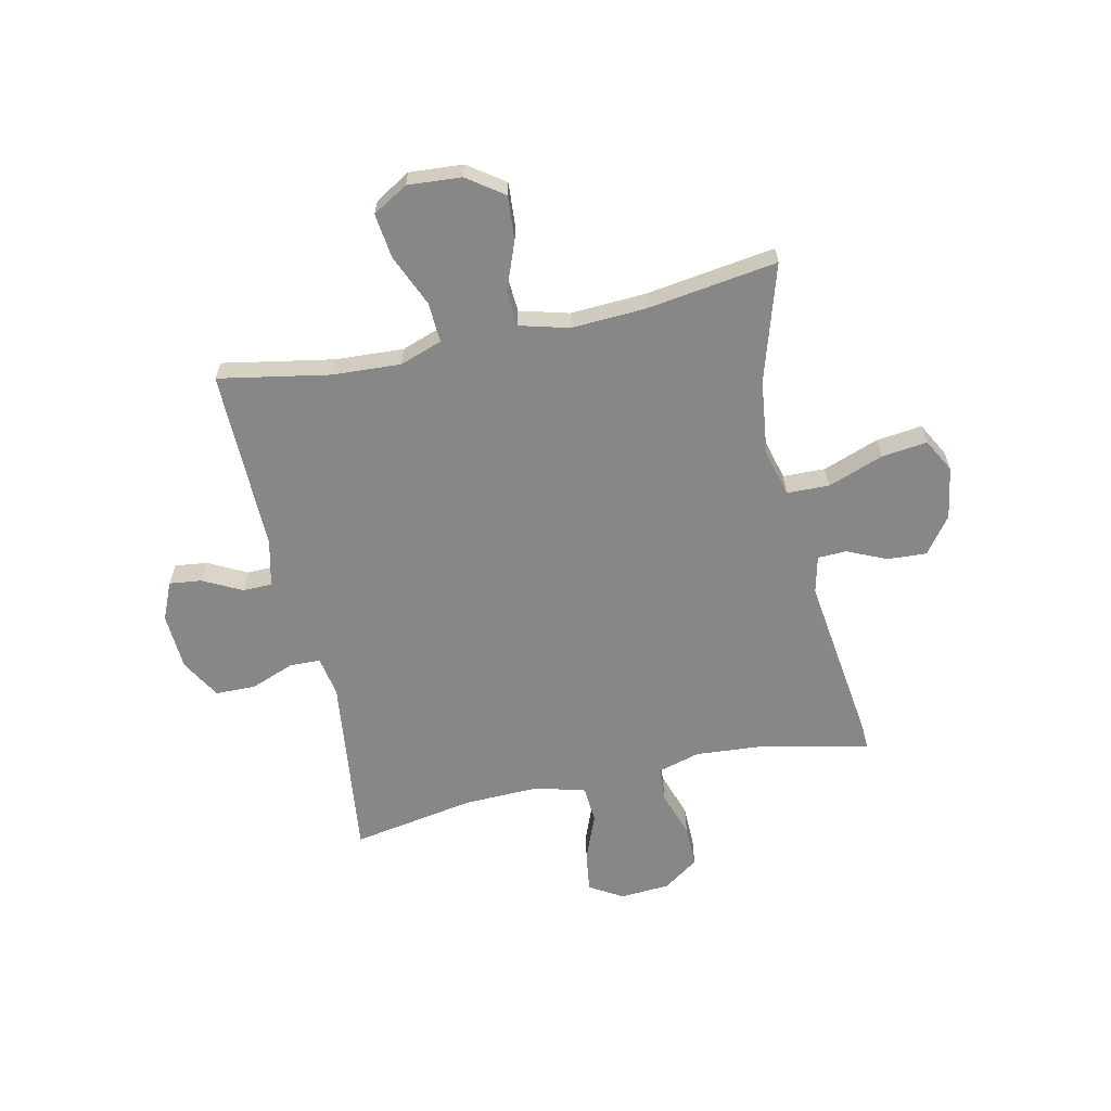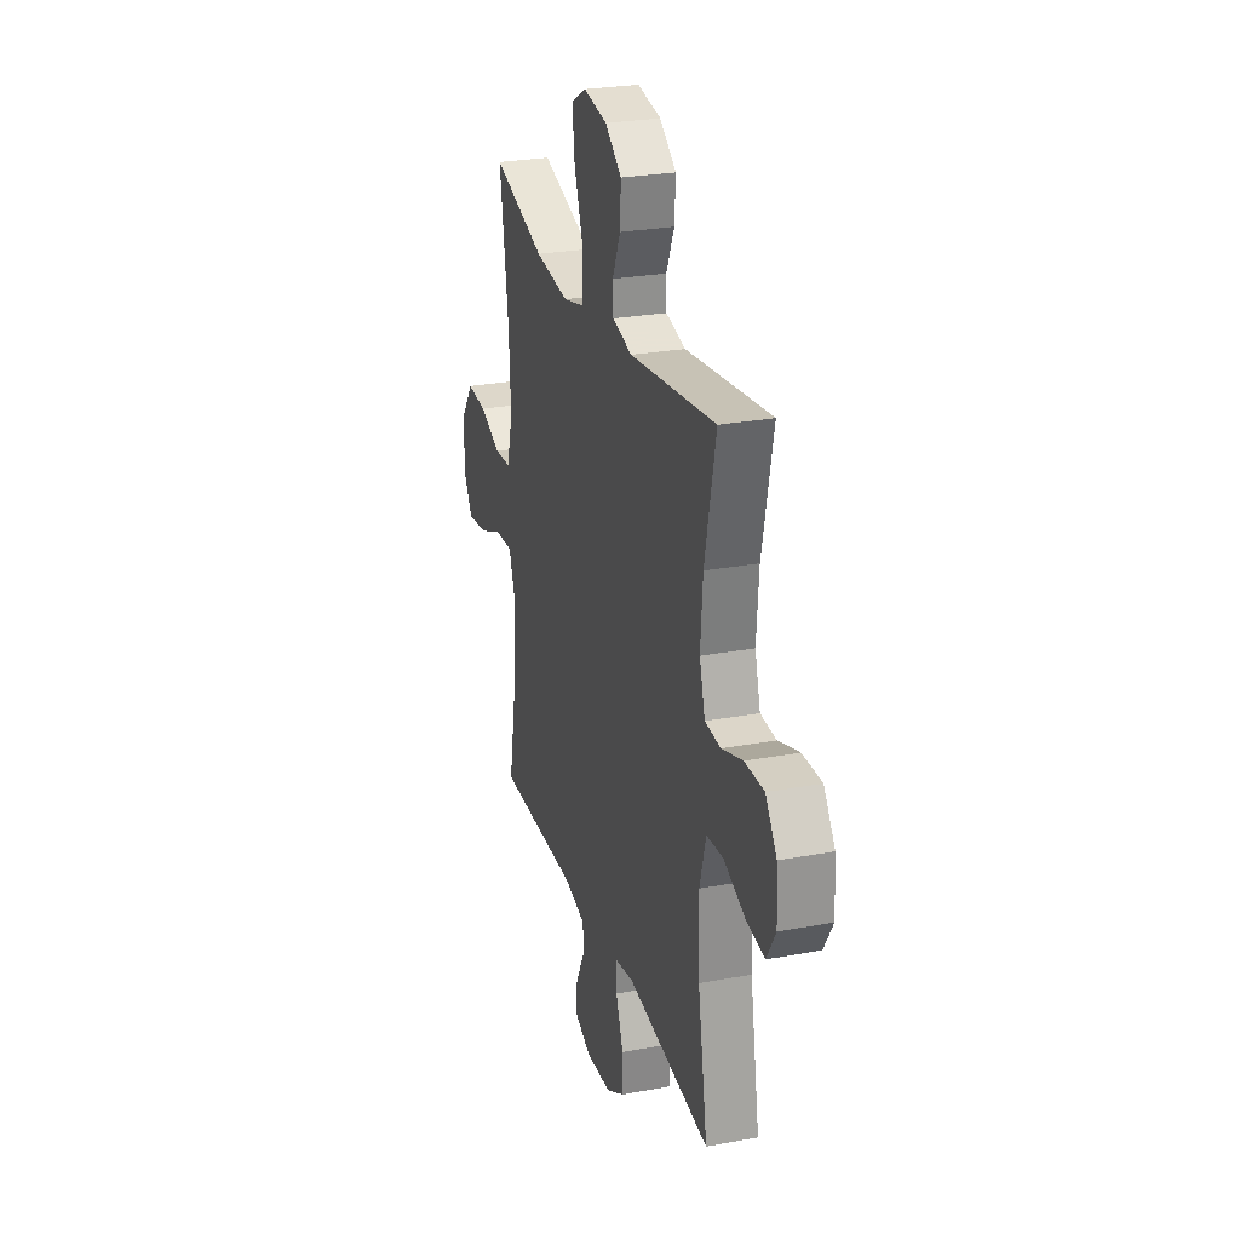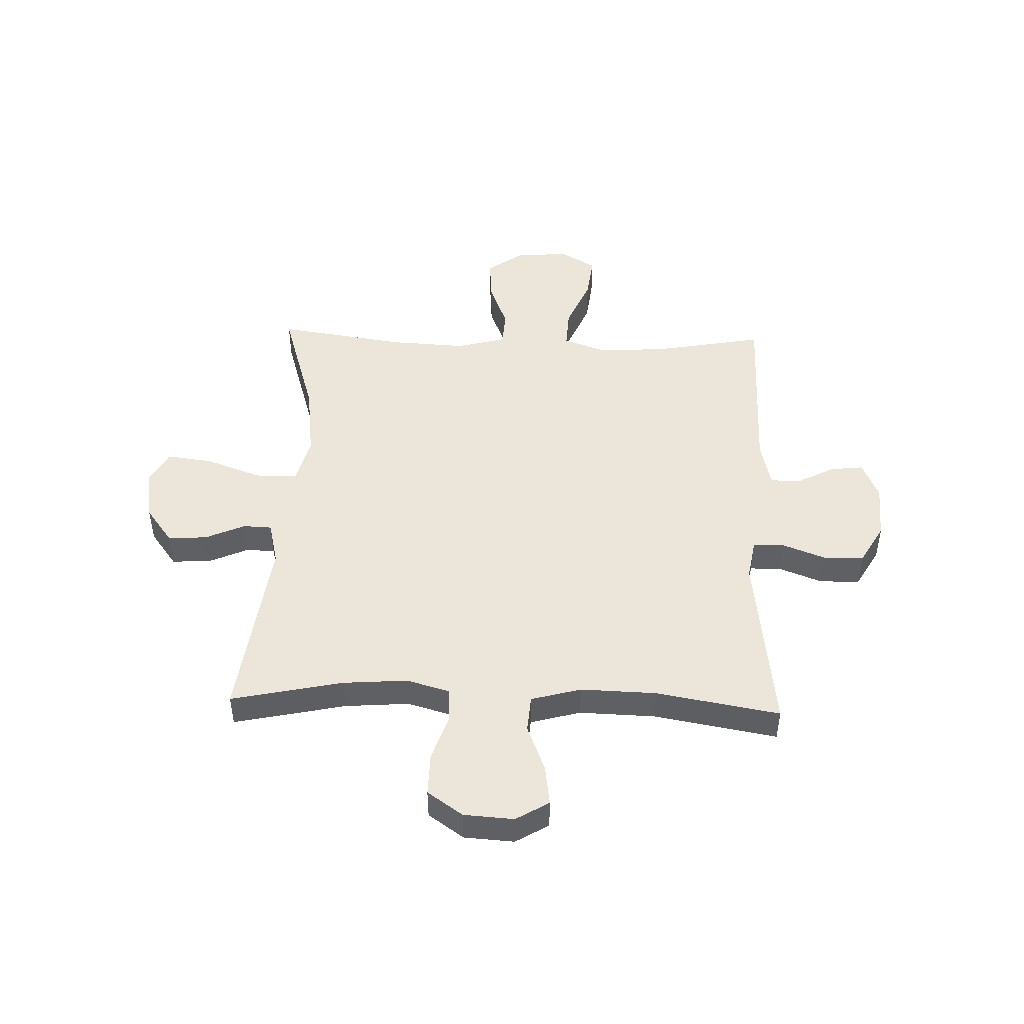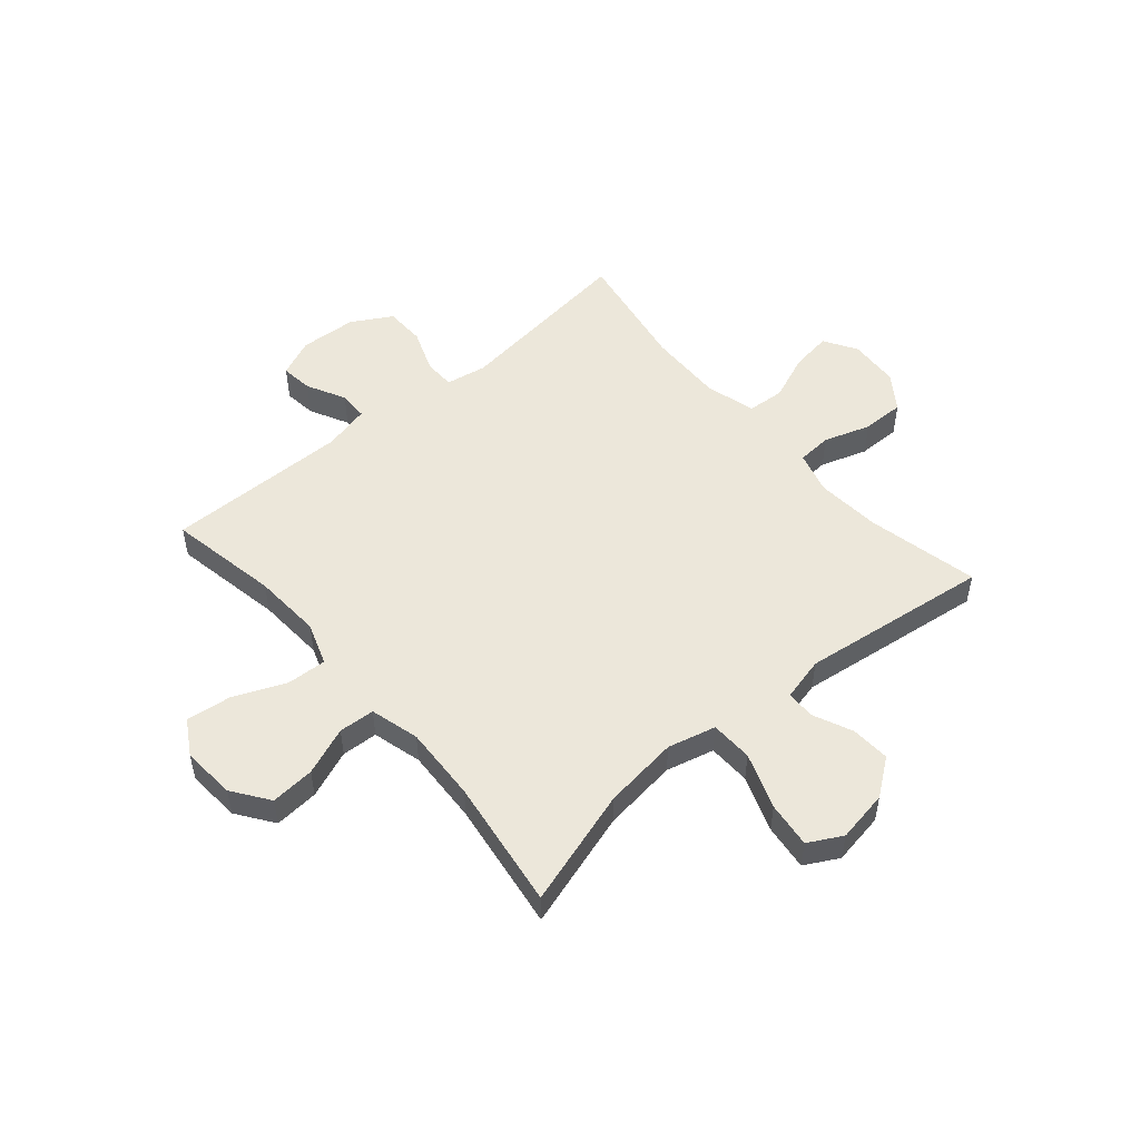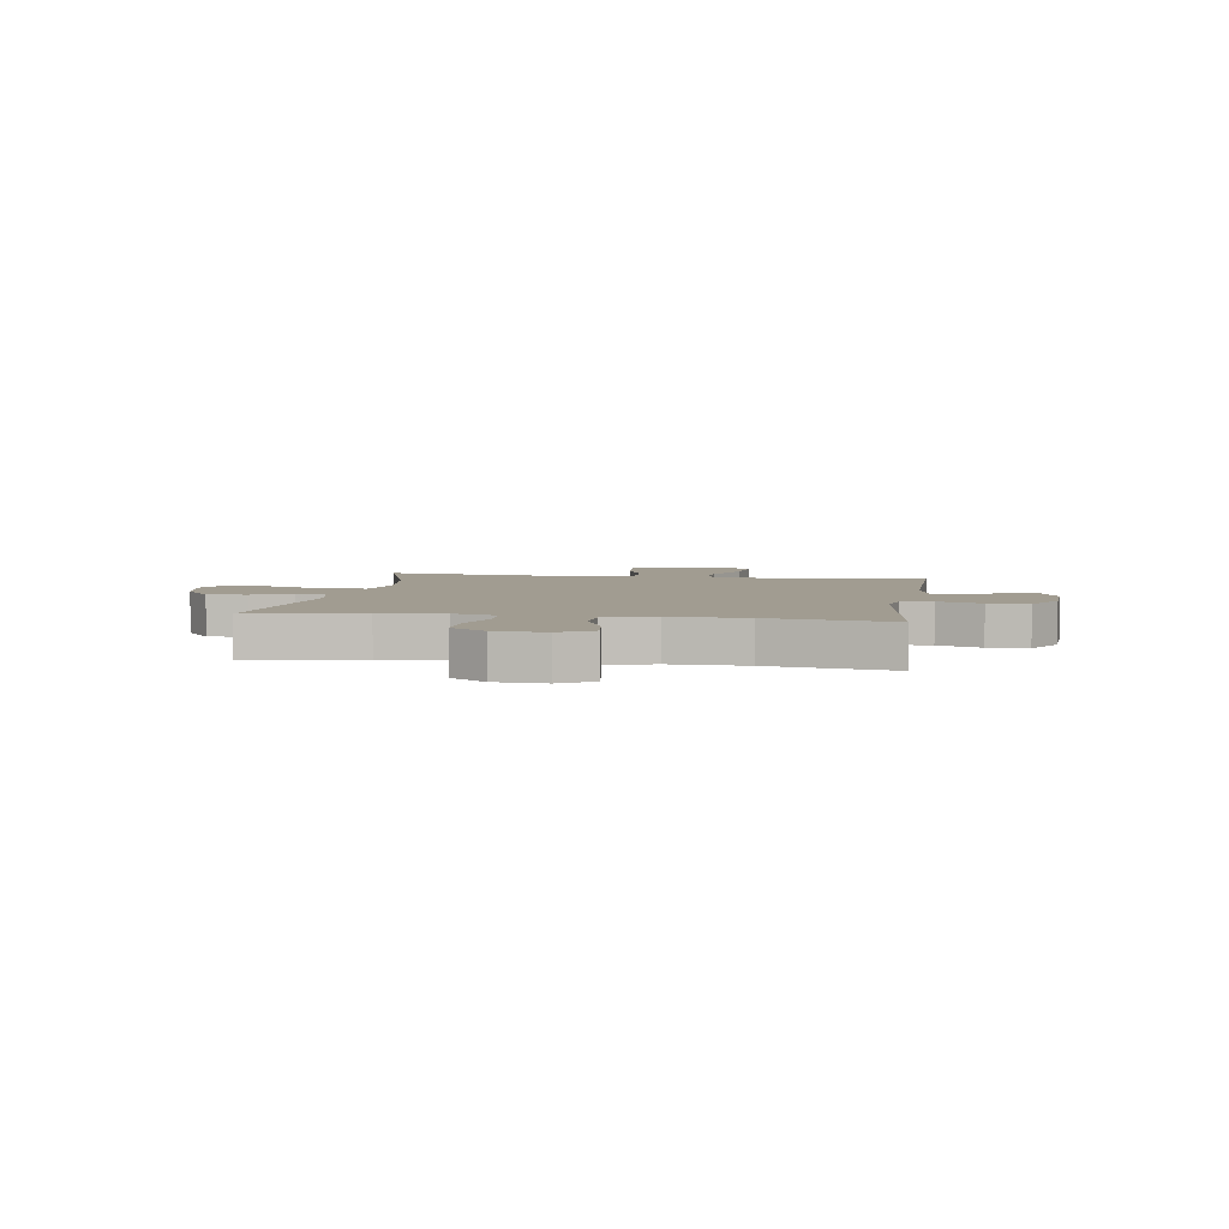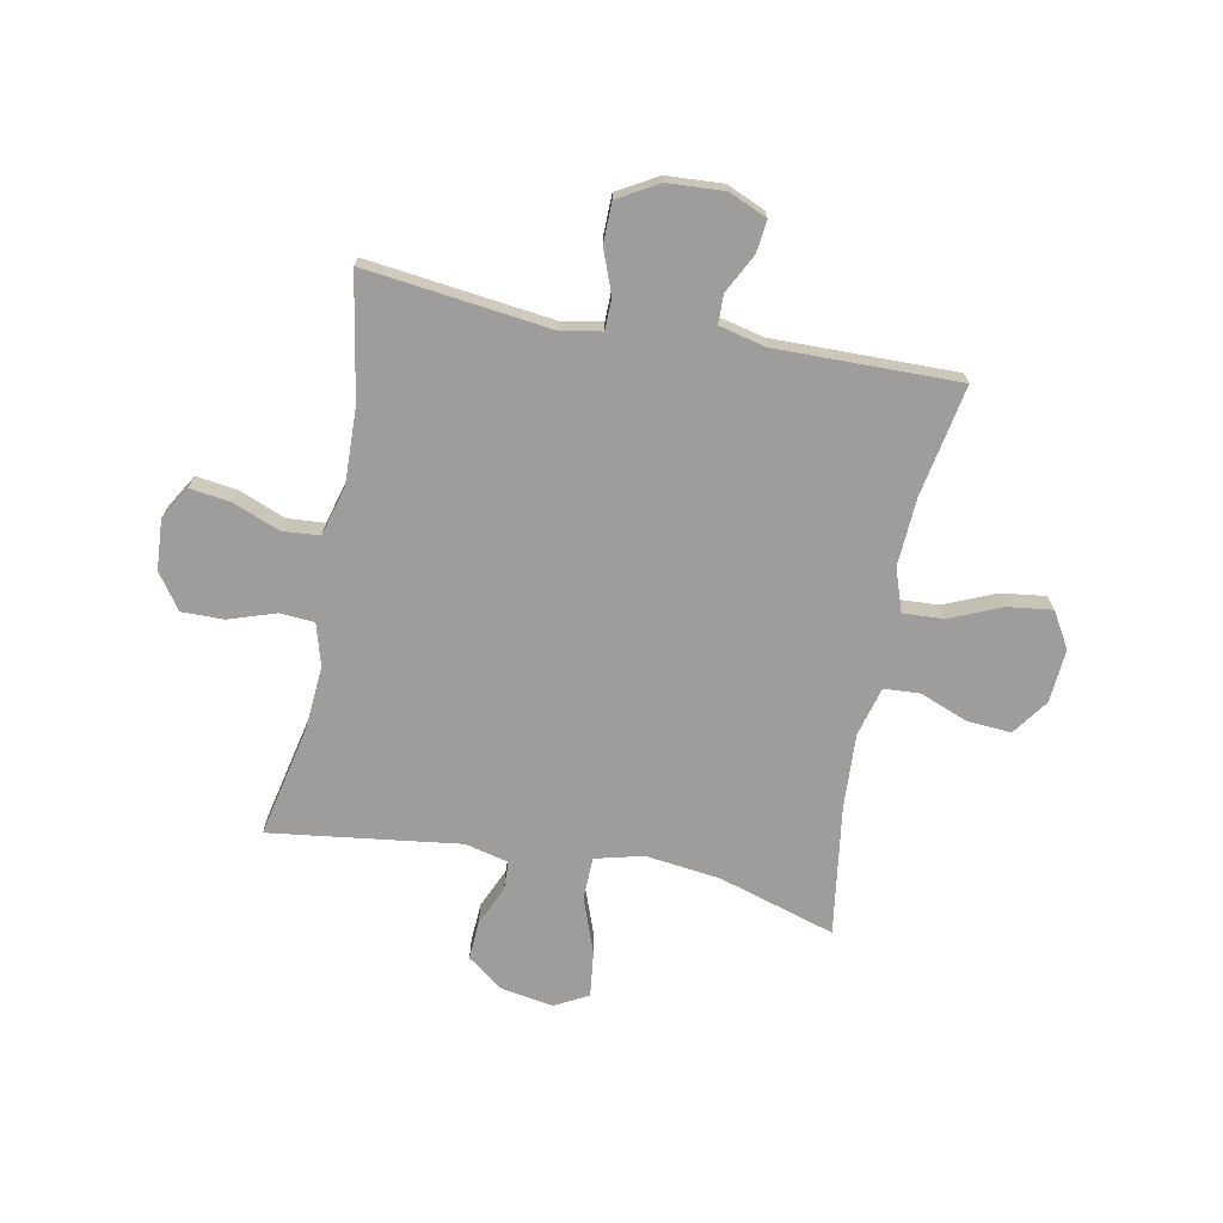
<metadata>
{"format":"obj","ext":"obj","renderer":"f3d","projection":"perspective","resolution":1024,"background":"white","views":[{"elev":-62.4,"azim":-77.6,"up":"+Y"},{"elev":26.5,"azim":73.7,"up":"+Z"},{"elev":47.3,"azim":91.9,"up":"+Y"},{"elev":51.5,"azim":-40.6,"up":"+Y"},{"elev":4.5,"azim":98.7,"up":"+Y"},{"elev":-70.4,"azim":169.0,"up":"+Y"}]}
</metadata>
<code>
v -0.5 0.07 0.5
v -0.288 0.07 0.435
v -0.152 0.07 0.418
v -0.065 0.07 0.44
v -0.063 0.07 0.517
v -0.1 0.07 0.618
v -0.11 0.07 0.701
v -0.049 0.07 0.734
v 0.045 0.07 0.718
v 0.111 0.07 0.669
v 0.107 0.07 0.598
v 0.075 0.07 0.526
v 0.077 0.07 0.474
v 0.156 0.07 0.455
v 0.5 0.07 0.5
v 0.456 0.07 0.297
v 0.447 0.07 0.18
v 0.469 0.07 0.103
v 0.532 0.07 0.099
v 0.616 0.07 0.127
v 0.693 0.07 0.128
v 0.738 0.07 0.064
v 0.744 0.07 -0.027
v 0.708 0.07 -0.087
v 0.635 0.07 -0.077
v 0.549 0.07 -0.043
v 0.482 0.07 -0.048
v 0.457 0.07 -0.139
v 0.461 0.07 -0.276
v 0.5 0.07 -0.5
v 0.165 0.07 -0.459
v 0.091 0.07 -0.472
v 0.09 0.07 -0.528
v 0.12 0.07 -0.607
v 0.119 0.07 -0.68
v 0.046 0.07 -0.722
v -0.057 0.07 -0.728
v -0.126 0.07 -0.698
v -0.119 0.07 -0.639
v -0.083 0.07 -0.569
v -0.084 0.07 -0.516
v -0.169 0.07 -0.496
v -0.5 0.07 -0.5
v -0.463 0.07 -0.299
v -0.456 0.07 -0.175
v -0.483 0.07 -0.098
v -0.556 0.07 -0.102
v -0.65 0.07 -0.142
v -0.731 0.07 -0.152
v -0.769 0.07 -0.088
v -0.762 0.07 0.009
v -0.715 0.07 0.075
v -0.635 0.07 0.069
v -0.548 0.07 0.035
v -0.483 0.07 0.039
v -0.459 0.07 0.128
v -0.466 0.07 0.264
v -0.5 0 0.5
v -0.288 0 0.435
v -0.152 0 0.418
v -0.065 0 0.44
v -0.063 0 0.517
v -0.1 0 0.618
v -0.11 0 0.701
v -0.049 0 0.734
v 0.045 0 0.718
v 0.111 0 0.669
v 0.107 0 0.598
v 0.075 0 0.526
v 0.077 0 0.474
v 0.156 0 0.455
v 0.5 0 0.5
v 0.456 0 0.297
v 0.447 0 0.18
v 0.469 0 0.103
v 0.532 0 0.099
v 0.616 0 0.127
v 0.693 0 0.128
v 0.738 0 0.064
v 0.744 0 -0.027
v 0.708 0 -0.087
v 0.635 0 -0.077
v 0.549 0 -0.043
v 0.482 0 -0.048
v 0.457 0 -0.139
v 0.461 0 -0.276
v 0.5 0 -0.5
v 0.165 0 -0.459
v 0.091 0 -0.472
v 0.09 0 -0.528
v 0.12 0 -0.607
v 0.119 0 -0.68
v 0.046 0 -0.722
v -0.057 0 -0.728
v -0.126 0 -0.698
v -0.119 0 -0.639
v -0.083 0 -0.569
v -0.084 0 -0.516
v -0.169 0 -0.496
v -0.5 0 -0.5
v -0.463 0 -0.299
v -0.456 0 -0.175
v -0.483 0 -0.098
v -0.556 0 -0.102
v -0.65 0 -0.142
v -0.731 0 -0.152
v -0.769 0 -0.088
v -0.762 0 0.009
v -0.715 0 0.075
v -0.635 0 0.069
v -0.548 0 0.035
v -0.483 0 0.039
v -0.459 0 0.128
v -0.466 0 0.264
f 51 52 53 54
f 51 54 55
f 50 51 55
f 47 48 49 50
f 46 47 50 55
f 45 46 55 56
f 42 43 44
f 41 42 44 45
f 37 38 39 40
f 37 40 41
f 36 37 41
f 33 34 35 36
f 32 33 36 41
f 29 30 31
f 28 29 31 32
f 27 28 32 41
f 23 24 25 26
f 23 26 27
f 22 23 27
f 19 20 21 22
f 18 19 22 27
f 17 18 27 41
f 14 15 16
f 13 14 16 17
f 9 10 11 12
f 9 12 13
f 8 9 13
f 5 6 7 8
f 4 5 8 13
f 3 4 13 17
f 57 1 2
f 56 57 2 3
f 41 45 56
f 3 17 41 56
f 111 110 109 108
f 112 111 108
f 112 108 107
f 107 106 105 104
f 112 107 104 103
f 113 112 103 102
f 101 100 99
f 102 101 99 98
f 97 96 95 94
f 98 97 94
f 98 94 93
f 93 92 91 90
f 98 93 90 89
f 88 87 86
f 89 88 86 85
f 98 89 85 84
f 83 82 81 80
f 84 83 80
f 84 80 79
f 79 78 77 76
f 84 79 76 75
f 98 84 75 74
f 73 72 71
f 74 73 71 70
f 69 68 67 66
f 70 69 66
f 70 66 65
f 65 64 63 62
f 70 65 62 61
f 74 70 61 60
f 59 58 114
f 60 59 114 113
f 113 102 98
f 113 98 74 60
f 1 58 59 2
f 2 59 60 3
f 3 60 61 4
f 4 61 62 5
f 5 62 63 6
f 6 63 64 7
f 7 64 65 8
f 8 65 66 9
f 9 66 67 10
f 10 67 68 11
f 11 68 69 12
f 12 69 70 13
f 13 70 71 14
f 14 71 72 15
f 15 72 73 16
f 16 73 74 17
f 17 74 75 18
f 18 75 76 19
f 19 76 77 20
f 20 77 78 21
f 21 78 79 22
f 22 79 80 23
f 23 80 81 24
f 24 81 82 25
f 25 82 83 26
f 26 83 84 27
f 27 84 85 28
f 28 85 86 29
f 29 86 87 30
f 30 87 88 31
f 31 88 89 32
f 32 89 90 33
f 33 90 91 34
f 34 91 92 35
f 35 92 93 36
f 36 93 94 37
f 37 94 95 38
f 38 95 96 39
f 39 96 97 40
f 40 97 98 41
f 41 98 99 42
f 42 99 100 43
f 43 100 101 44
f 44 101 102 45
f 45 102 103 46
f 46 103 104 47
f 47 104 105 48
f 48 105 106 49
f 49 106 107 50
f 50 107 108 51
f 51 108 109 52
f 52 109 110 53
f 53 110 111 54
f 54 111 112 55
f 55 112 113 56
f 56 113 114 57
f 57 114 58 1

</code>
